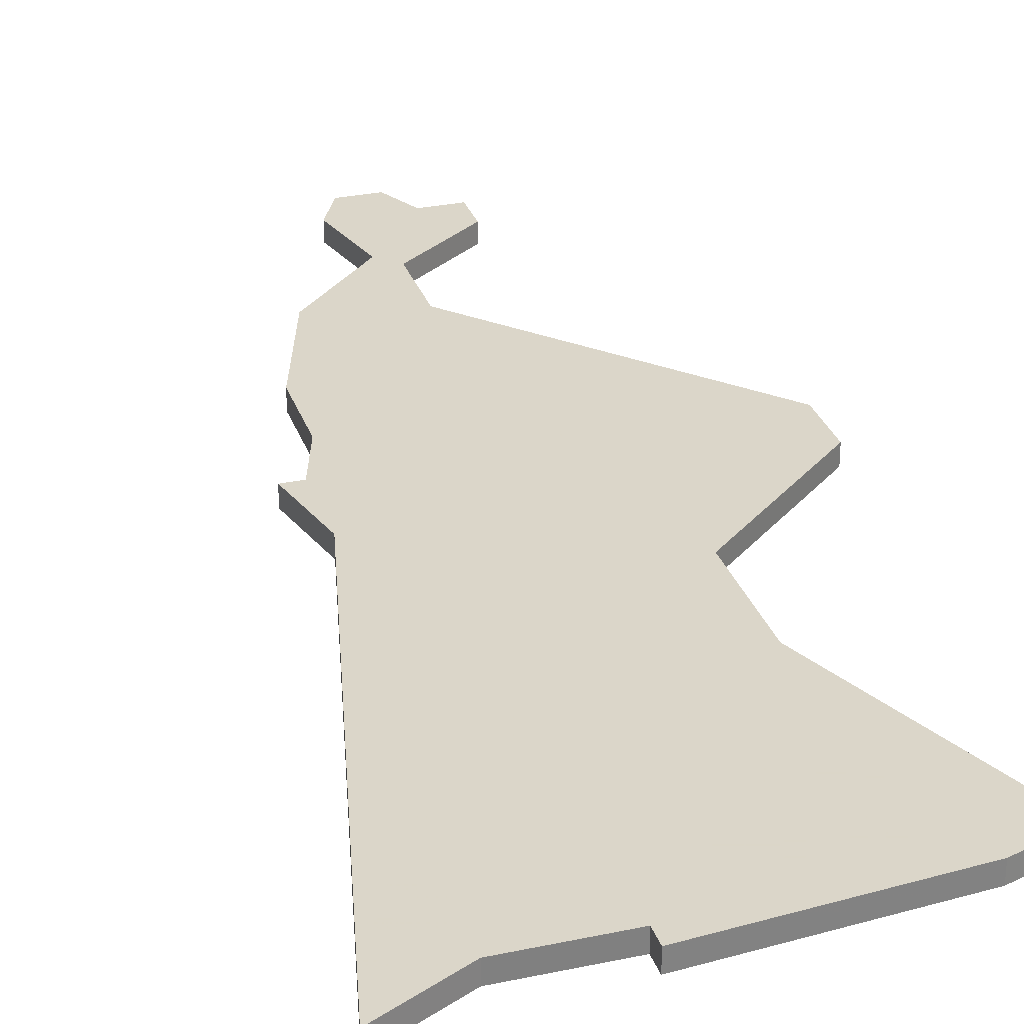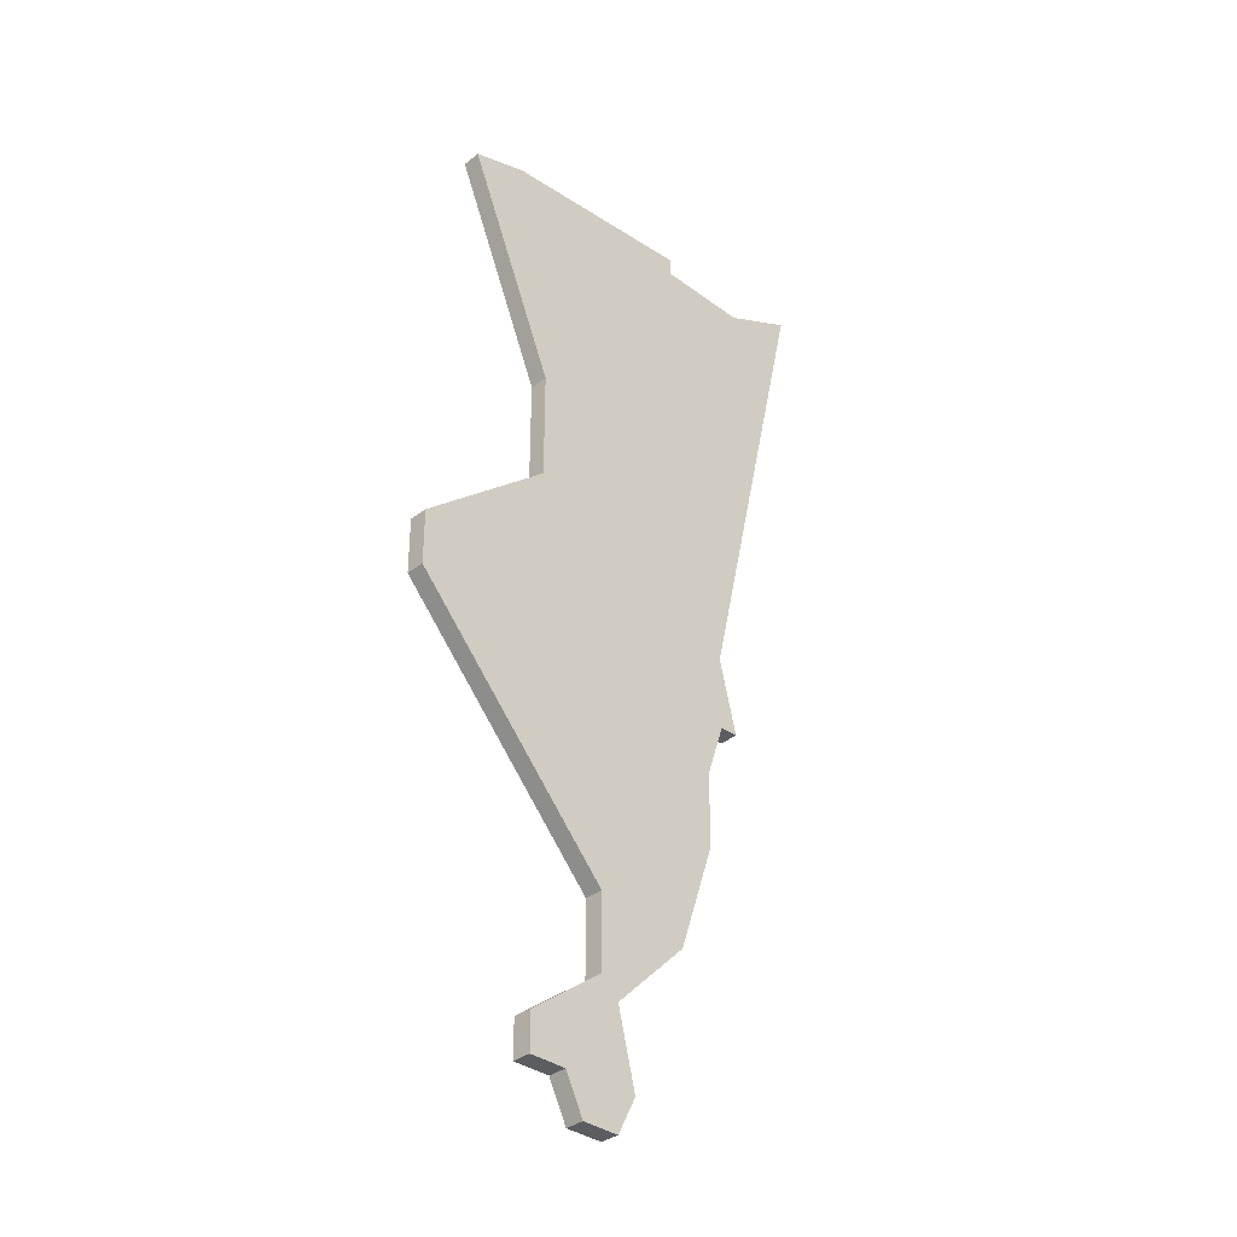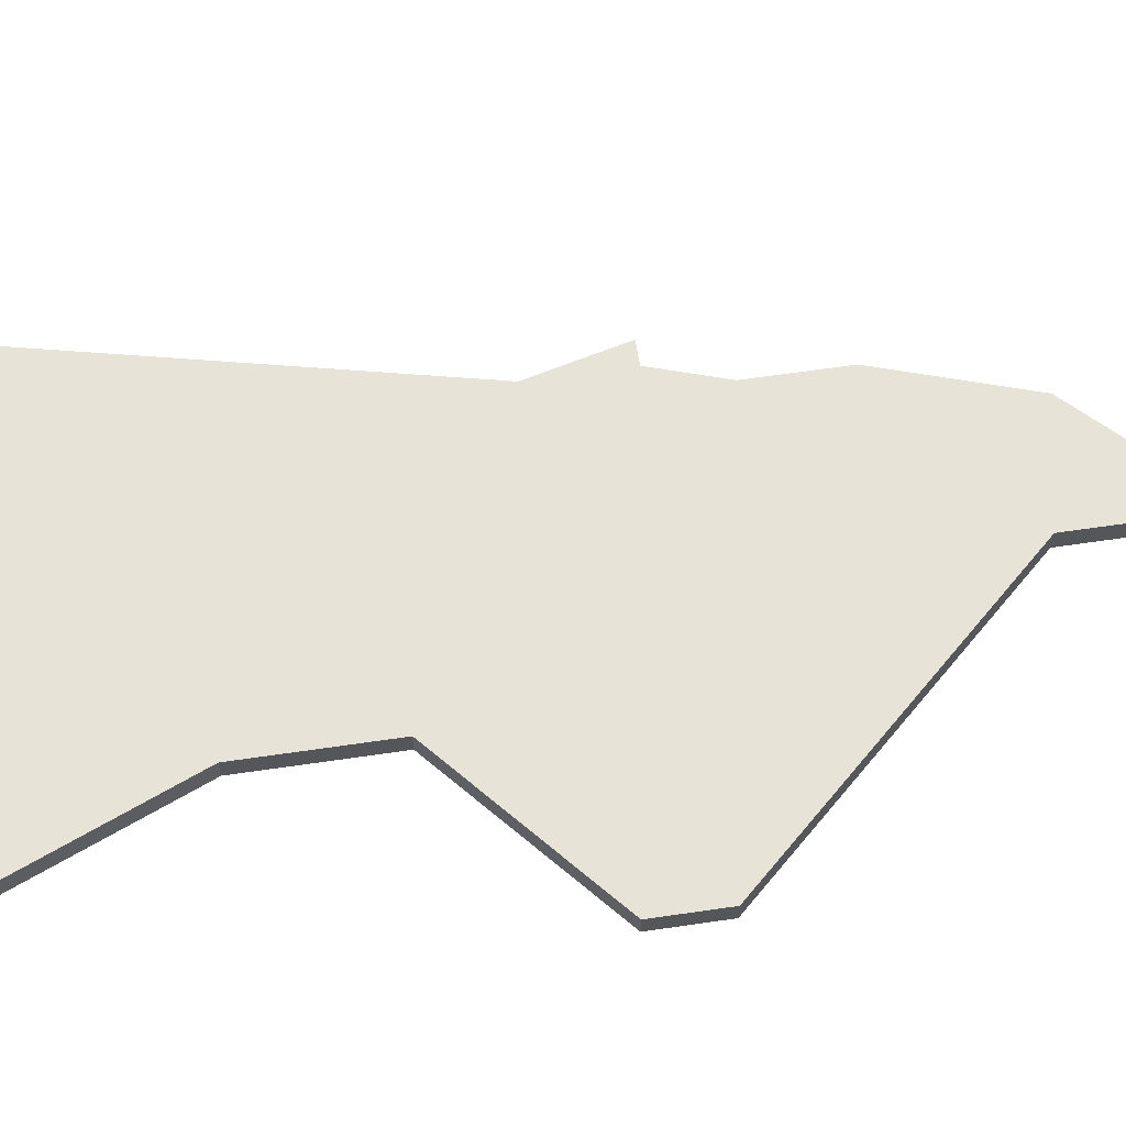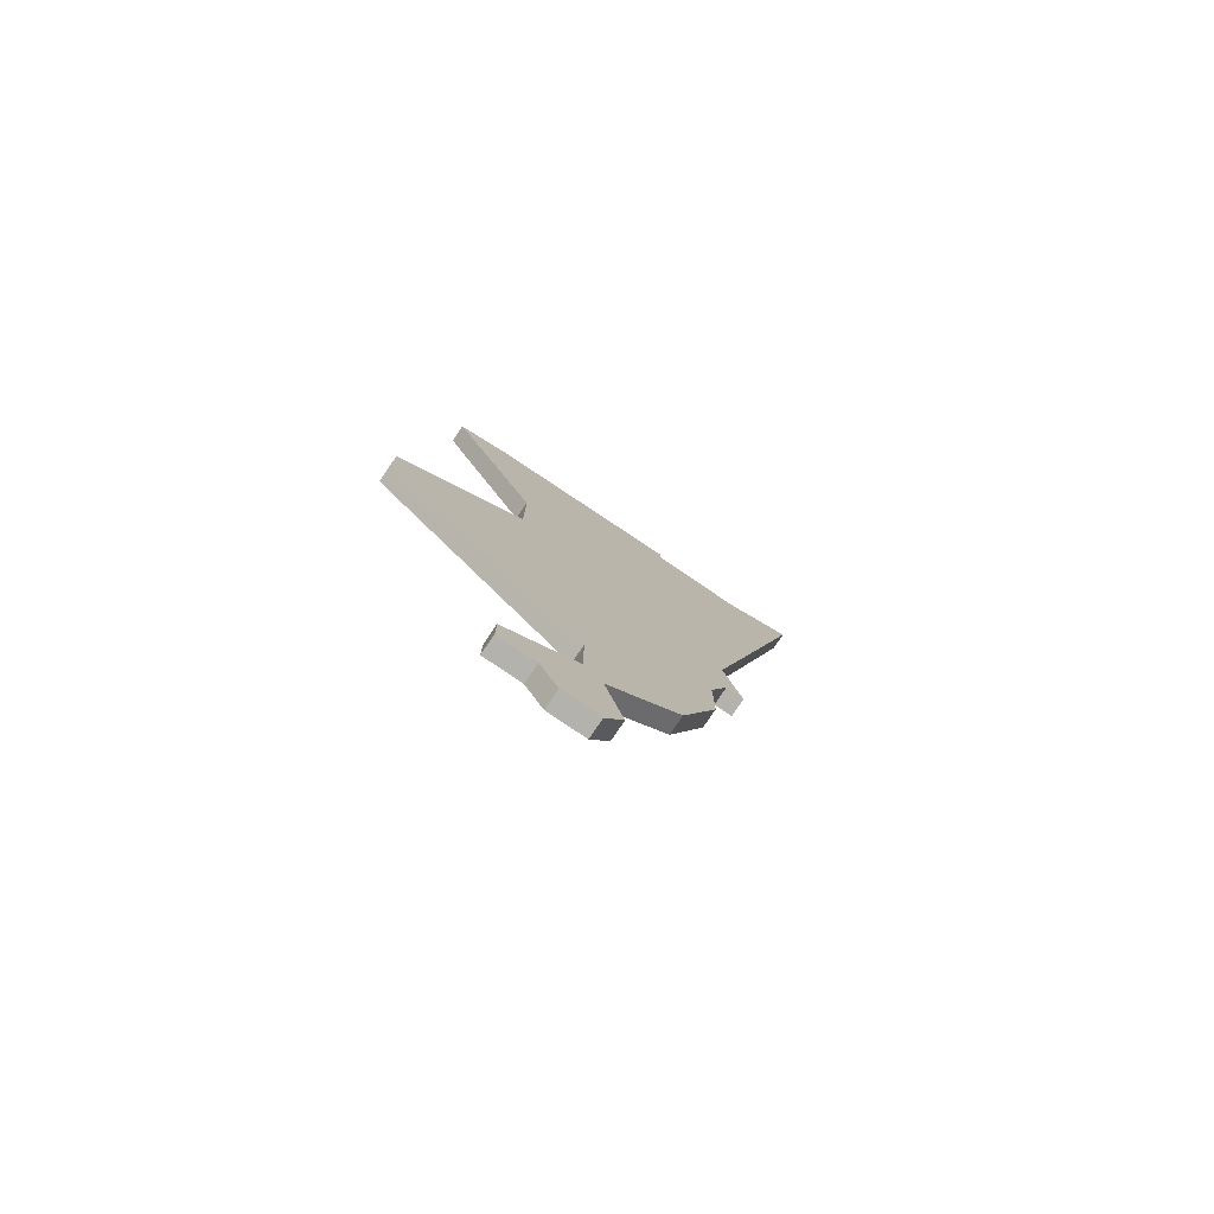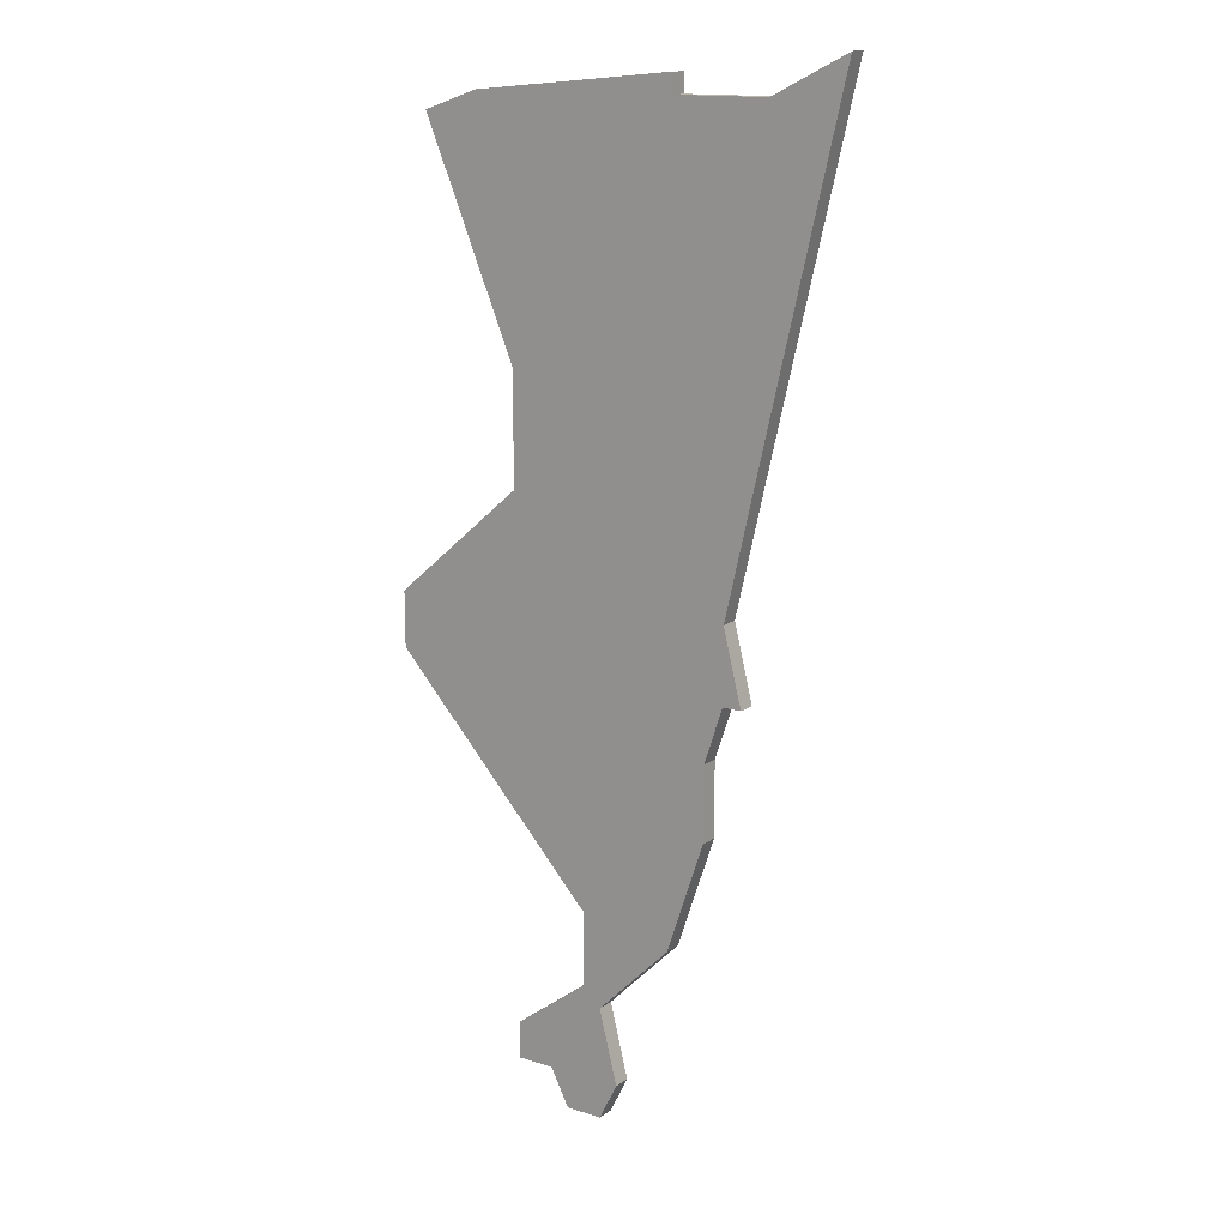
<metadata>
{"format":"obj","ext":"obj","renderer":"f3d","projection":"perspective","resolution":1024,"background":"white","views":[{"elev":29.7,"azim":162.8,"up":"+Z"},{"elev":-35.4,"azim":-44.4,"up":"+Y"},{"elev":62.7,"azim":-98.5,"up":"+Z"},{"elev":-79.5,"azim":-34.2,"up":"+Y"},{"elev":14.7,"azim":34.0,"up":"+Y"}]}
</metadata>
<code>
v 5143 -1832 0
v 5148 -1844 0
v 5148 -1850 0
v 5141 -1856 0
v 5141 -1859 0
v 5152 -1871 0
v 5152 -1875 0
v 5148 -1878 0
v 5148 -1880 0
v 5150 -1880 0
v 5151 -1882 0
v 5153 -1882 0
v 5154 -1880 0
v 5153 -1876 0
v 5157 -1872 0
v 5159 -1866 0
v 5159 -1862 0
v 5160 -1859 0
v 5161 -1859 0
v 5160 -1855 0
v 5166 -1829 0
v 5162 -1831 0
v 5157 -1831 0
v 5157 -1830 0
v 5146 -1831 0
v 5143 -1832 1
v 5148 -1844 1
v 5148 -1850 1
v 5141 -1856 1
v 5141 -1859 1
v 5152 -1871 1
v 5152 -1875 1
v 5148 -1878 1
v 5148 -1880 1
v 5150 -1880 1
v 5151 -1882 1
v 5153 -1882 1
v 5154 -1880 1
v 5153 -1876 1
v 5157 -1872 1
v 5159 -1866 1
v 5159 -1862 1
v 5160 -1859 1
v 5161 -1859 1
v 5160 -1855 1
v 5166 -1829 1
v 5162 -1831 1
v 5157 -1831 1
v 5157 -1830 1
v 5146 -1831 1
f 2 1 25
f 5 4 3
f 9 8 7
f 12 11 10
f 14 13 12
f 16 15 14
f 20 19 18
f 22 21 20
f 25 24 23
f 6 5 3
f 10 9 7
f 14 12 10
f 17 16 14
f 20 18 17
f 23 22 20
f 2 25 23
f 6 3 2
f 14 10 7
f 20 17 14
f 2 23 20
f 14 7 6
f 2 20 14
f 14 6 2
f 50 26 27
f 28 29 30
f 32 33 34
f 35 36 37
f 37 38 39
f 39 40 41
f 43 44 45
f 45 46 47
f 48 49 50
f 28 30 31
f 32 34 35
f 35 37 39
f 39 41 42
f 42 43 45
f 45 47 48
f 48 50 27
f 27 28 31
f 32 35 39
f 39 42 45
f 45 48 27
f 31 32 39
f 39 45 27
f 27 31 39
f 27 26 2
f 2 26 1
f 28 27 3
f 3 27 2
f 29 28 4
f 4 28 3
f 30 29 5
f 5 29 4
f 31 30 6
f 6 30 5
f 32 31 7
f 7 31 6
f 33 32 8
f 8 32 7
f 34 33 9
f 9 33 8
f 35 34 10
f 10 34 9
f 36 35 11
f 11 35 10
f 37 36 12
f 12 36 11
f 38 37 13
f 13 37 12
f 39 38 14
f 14 38 13
f 40 39 15
f 15 39 14
f 41 40 16
f 16 40 15
f 42 41 17
f 17 41 16
f 43 42 18
f 18 42 17
f 44 43 19
f 19 43 18
f 45 44 20
f 20 44 19
f 46 45 21
f 21 45 20
f 47 46 22
f 22 46 21
f 48 47 23
f 23 47 22
f 49 48 24
f 24 48 23
f 26 50 1
f 1 50 25
f 50 49 25
f 25 49 24

</code>
